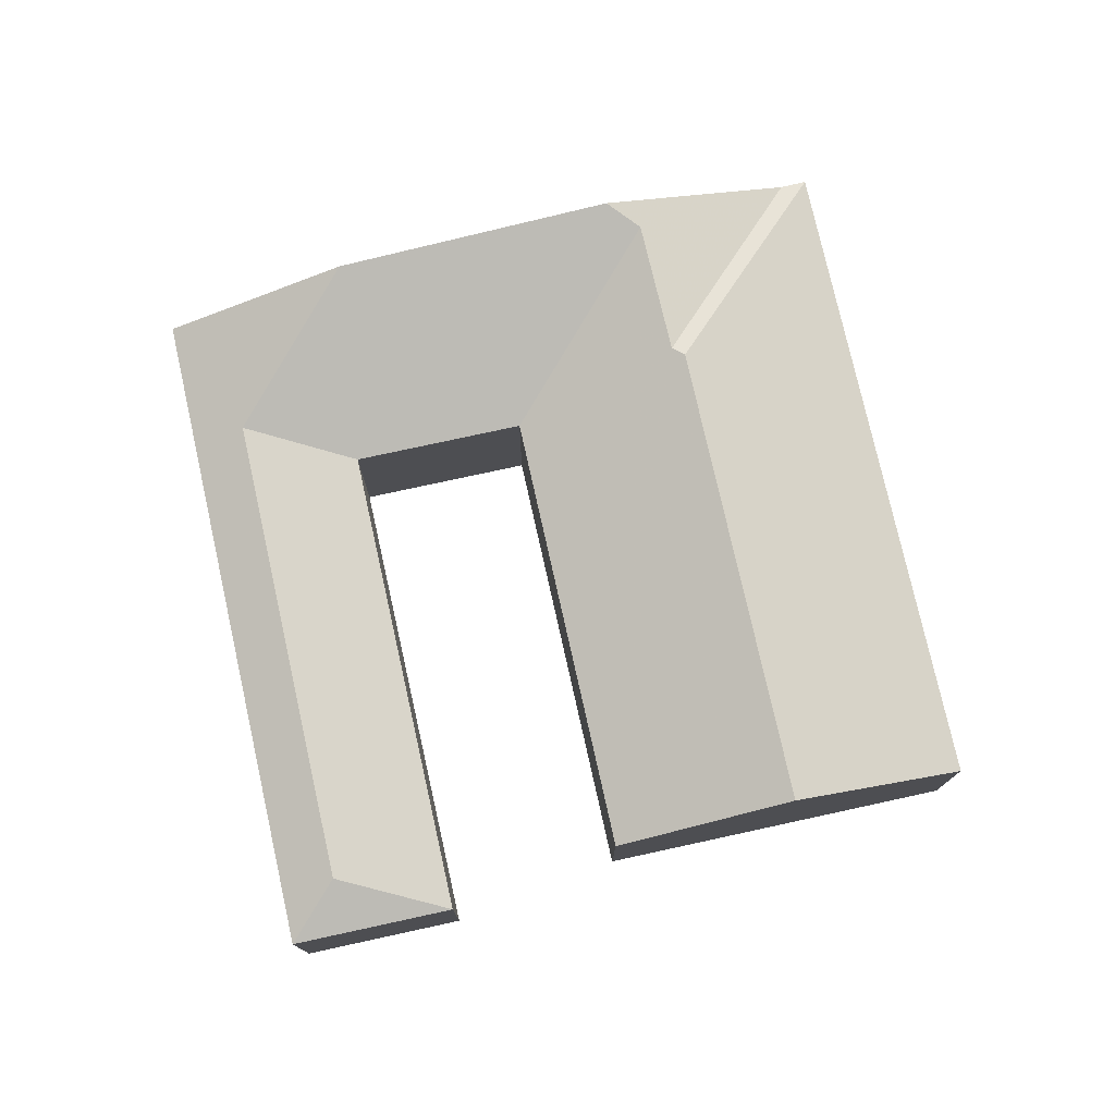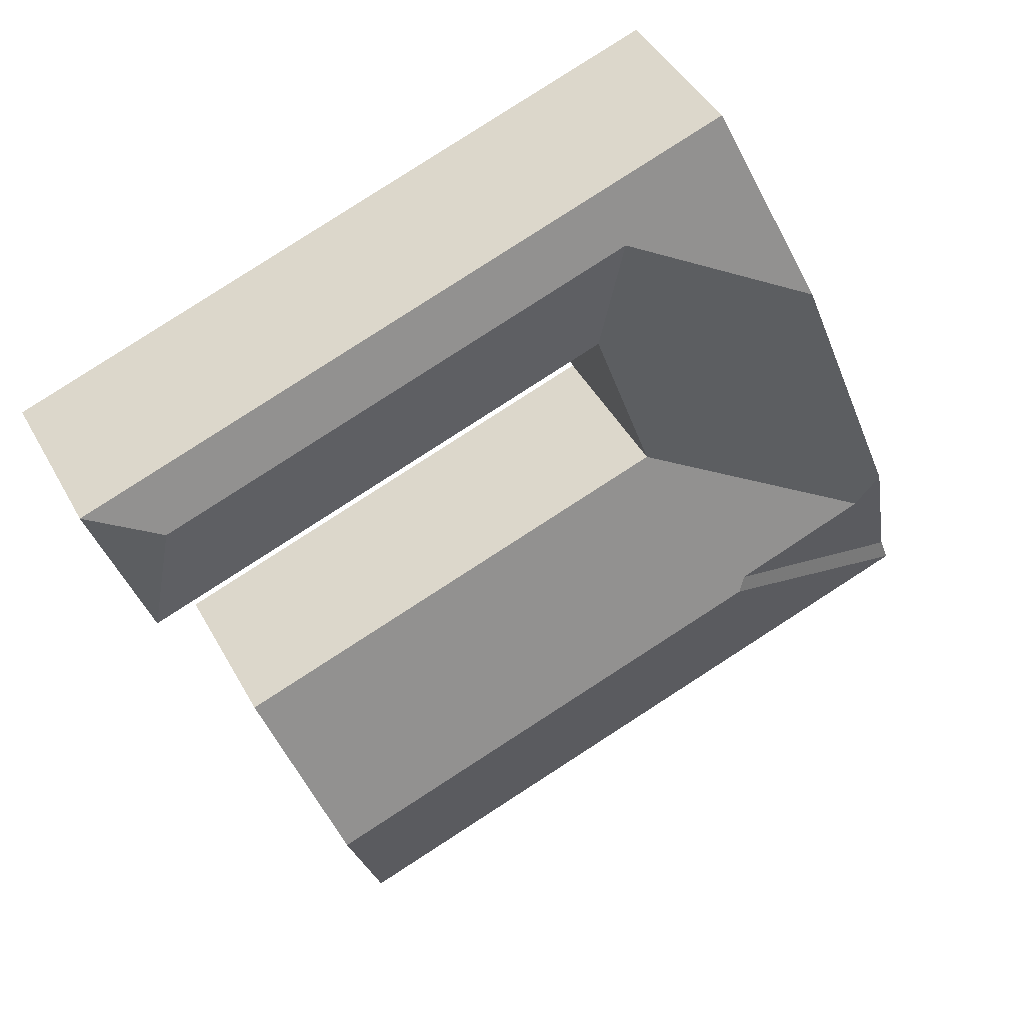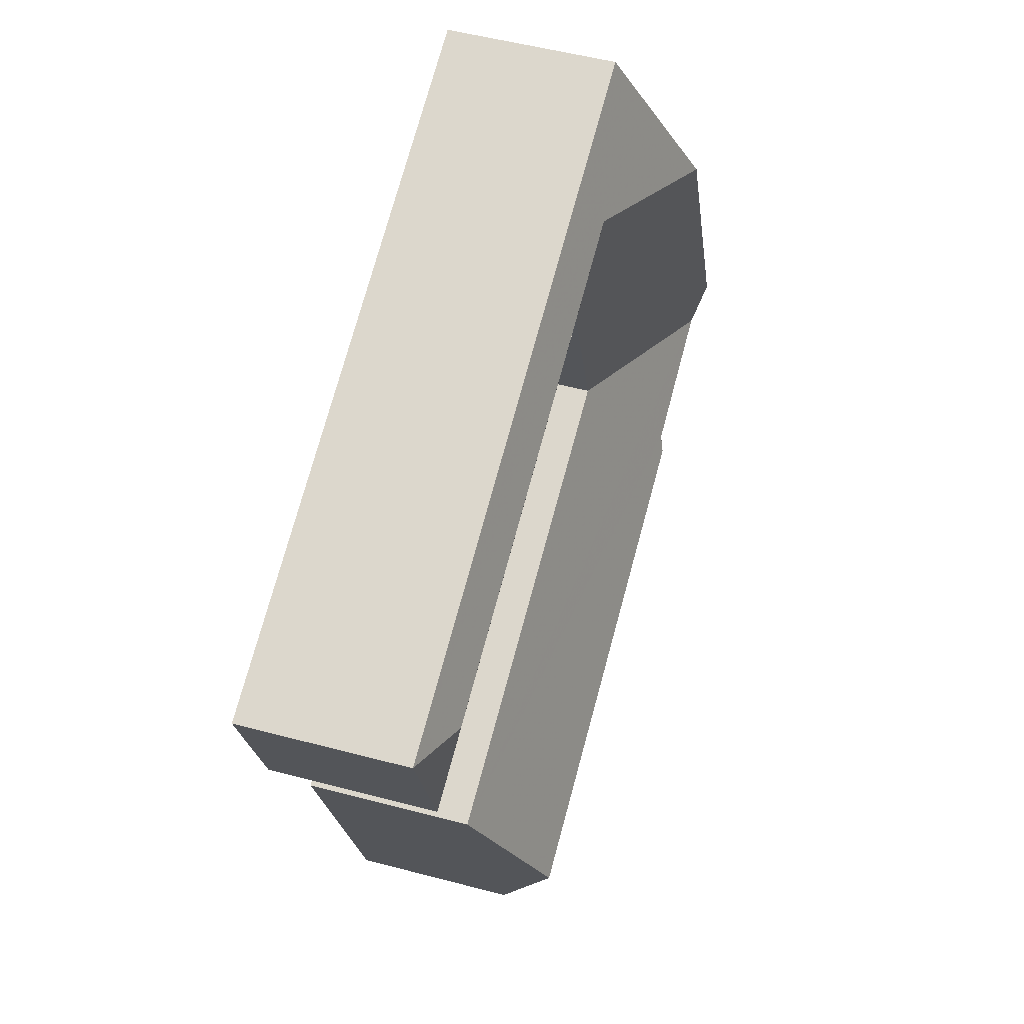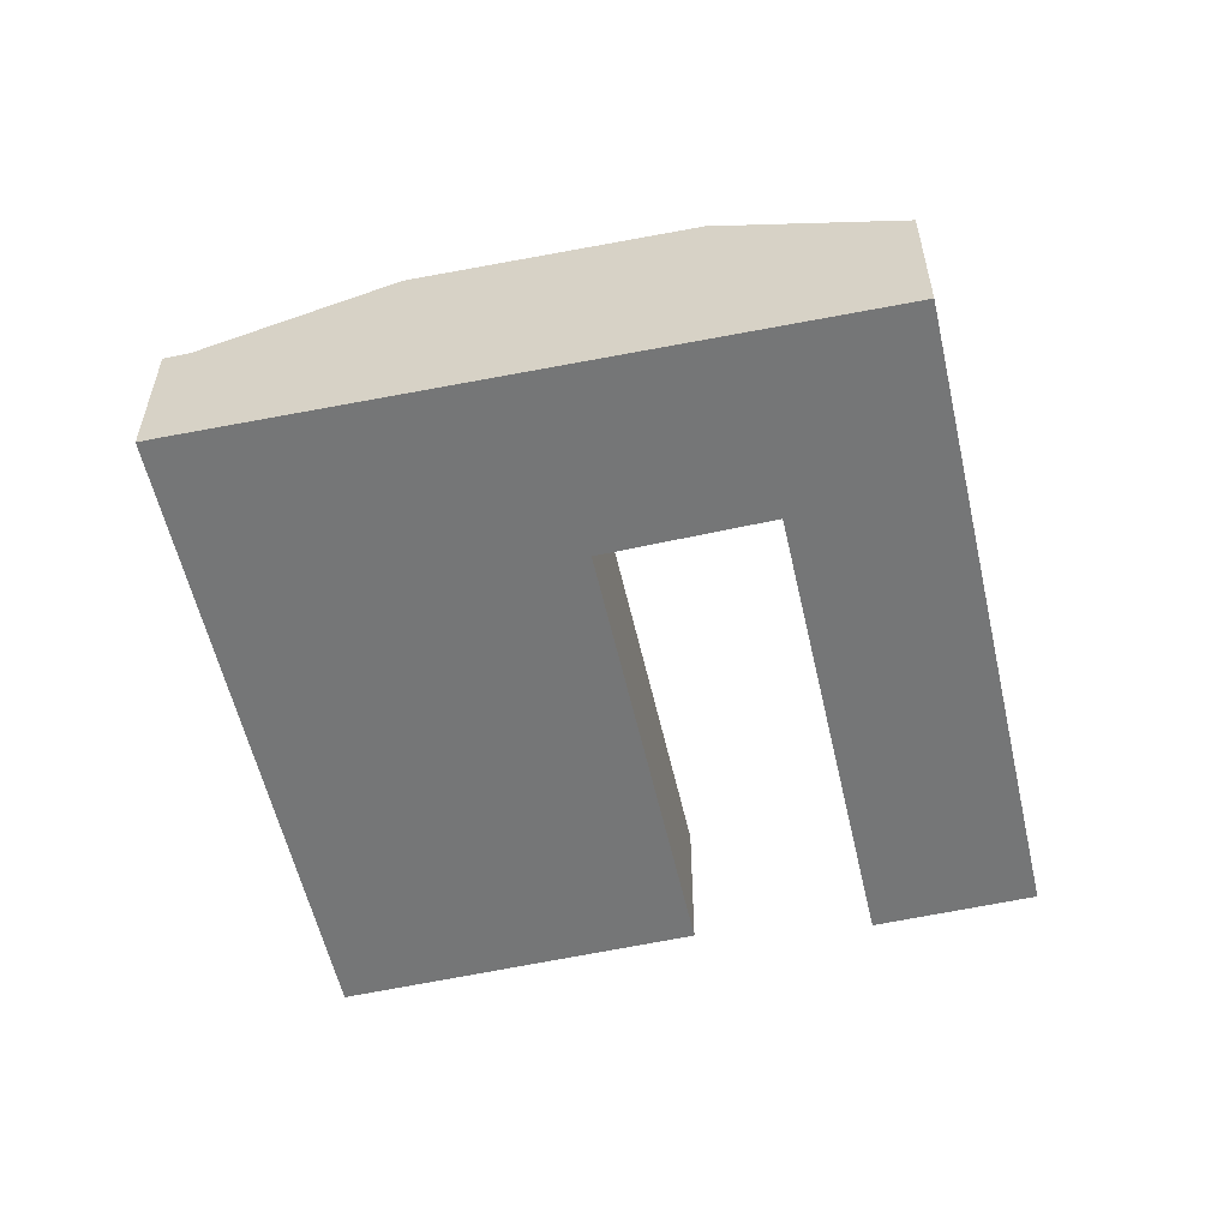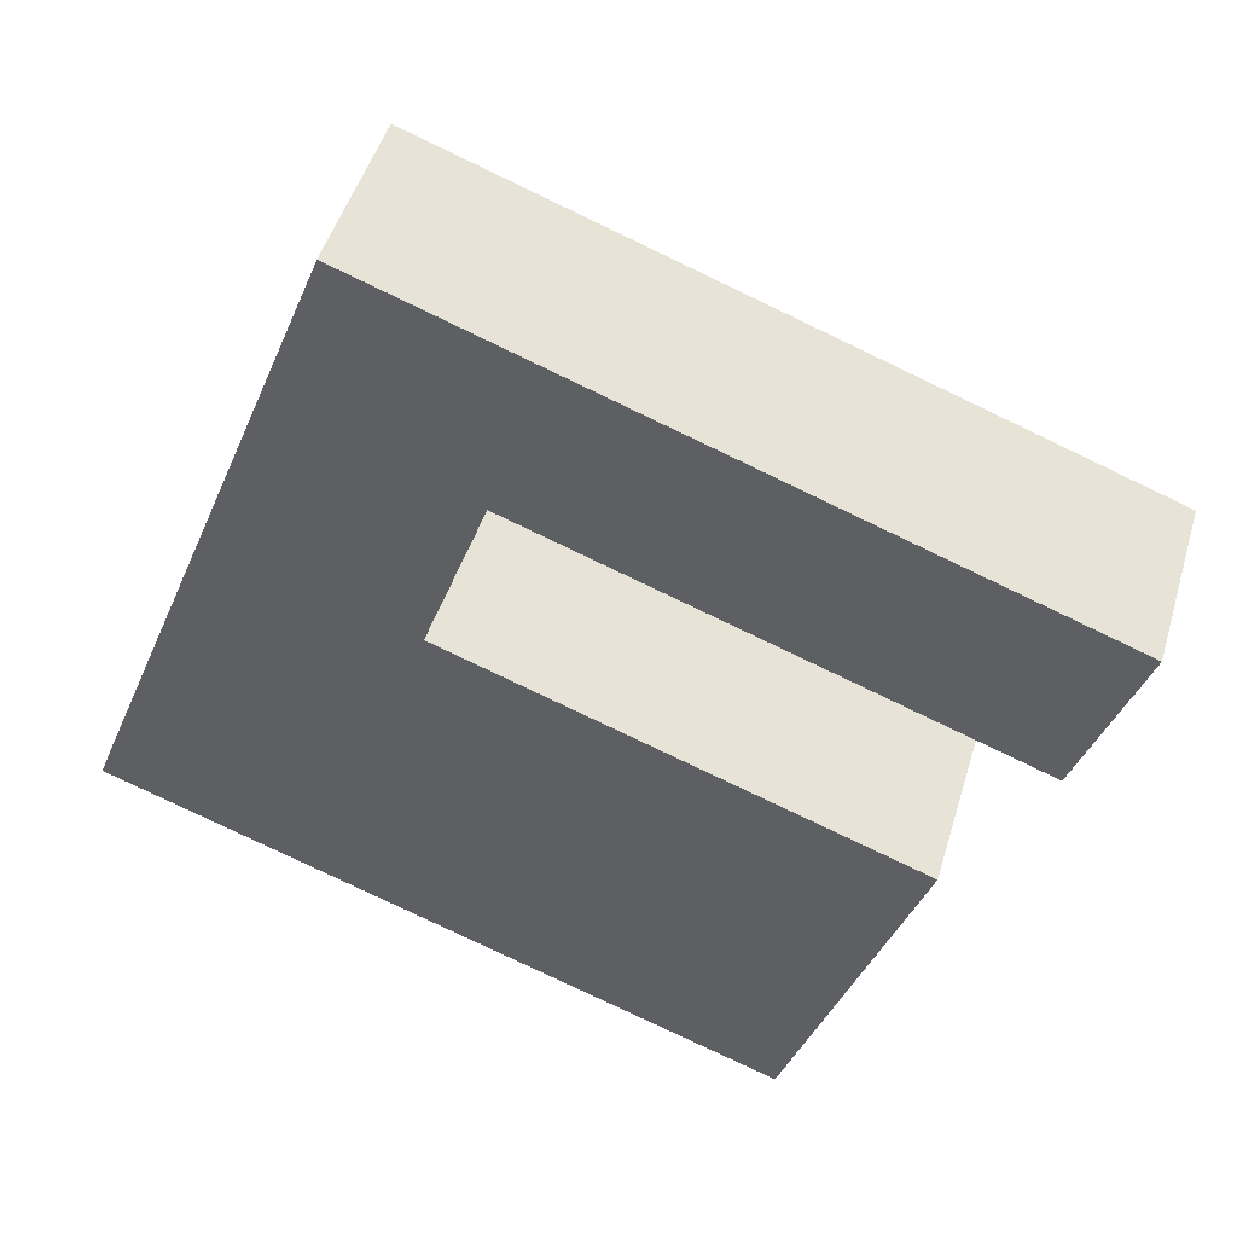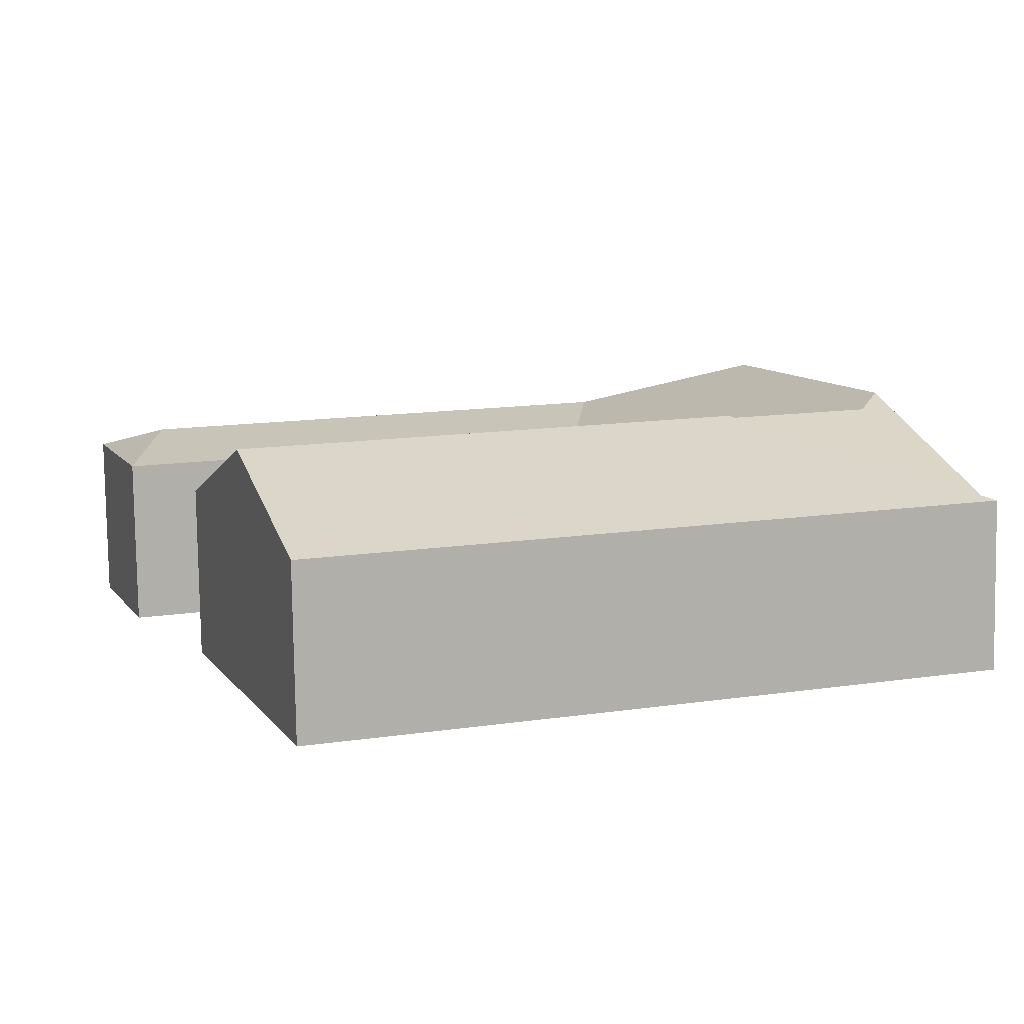
<metadata>
{"format":"obj","ext":"obj","renderer":"f3d","projection":"perspective","resolution":1024,"background":"white","views":[{"elev":76.9,"azim":97.3,"up":"+Y"},{"elev":43.1,"azim":153.4,"up":"+Z"},{"elev":51.7,"azim":106.1,"up":"+Z"},{"elev":-56.7,"azim":-57.4,"up":"+Y"},{"elev":47.9,"azim":16.3,"up":"+Z"},{"elev":-79.7,"azim":-179.1,"up":"+Z"}]}
</metadata>
<code>
v -1.127 -0.07855 1.37
v -1.242 -0.07855 1.411
v -1.243 -0.0796 1.415
v -1.112 -0.09542 1.413
v -1.276 -0.07975 1.427
v -1.221 -0.09542 1.453
v -1.143 -0.09542 1.326
v -1.301 -0.09542 1.383
v -1.299 -0.09542 1.39
v -1.281 -0.07698 1.437
v -1.254 -0.07775 1.506
v -1.21 -0.09039 1.527
v -1.206 -0.09542 1.495
v -1.206 -0.1358 1.495
v -1.221 -0.1358 1.453
v -1.221 -0.09542 1.453
v -1.206 -0.09542 1.495
v -1.221 -0.09542 1.453
v -1.221 -0.1358 1.453
v -1.112 -0.1358 1.413
v -1.112 -0.09542 1.413
v -1.112 -0.1358 1.413
v -1.143 -0.1358 1.326
v -1.143 -0.09542 1.326
v -1.127 -0.07855 1.37
v -1.112 -0.09542 1.413
v -1.143 -0.1358 1.326
v -1.301 -0.1358 1.383
v -1.301 -0.09542 1.383
v -1.143 -0.09542 1.326
v -1.299 -0.1358 1.39
v -1.299 -0.09542 1.39
v -1.301 -0.09542 1.383
v -1.301 -0.1358 1.383
v -1.237 -0.1358 1.551
v -1.237 -0.09542 1.551
v -1.254 -0.07775 1.506
v -1.281 -0.07698 1.437
v -1.299 -0.09542 1.39
v -1.299 -0.1358 1.39
v -1.094 -0.09039 1.485
v -1.09 -0.09542 1.453
v -1.076 -0.09542 1.493
v -1.206 -0.1358 1.495
v -1.206 -0.09542 1.495
v -1.09 -0.09542 1.453
v -1.09 -0.1358 1.453
v -1.237 -0.1358 1.551
v -1.299 -0.1358 1.39
v -1.301 -0.1358 1.383
v -1.221 -0.1358 1.453
v -1.206 -0.1358 1.495
v -1.143 -0.1358 1.326
v -1.112 -0.1358 1.413
v -1.09 -0.1358 1.453
v -1.076 -0.1358 1.493
v -1.076 -0.09542 1.493
v -1.237 -0.09542 1.551
v -1.237 -0.1358 1.551
v -1.076 -0.1358 1.493
v -1.09 -0.09542 1.453
v -1.076 -0.09542 1.493
v -1.076 -0.1358 1.493
v -1.09 -0.1358 1.453
f 1 2 3
f 4 1 3
f 4 3 5
f 4 5 6
f 1 7 8
f 1 8 2
f 2 8 9
f 2 9 3
f 9 10 5
f 9 5 3
f 11 12 13
f 11 13 6
f 11 6 5
f 11 5 10
f 14 15 16
f 14 16 17
f 18 19 20
f 18 20 21
f 22 23 24
f 22 24 25
f 22 25 26
f 27 28 29
f 27 29 30
f 31 32 33
f 31 33 34
f 35 36 37
f 35 37 38
f 35 38 39
f 35 39 40
f 41 42 13
f 41 13 12
f 43 41 12
f 43 12 36
f 36 12 11
f 44 17 46
f 44 46 47
f 48 49 50
f 51 48 50
f 48 51 52
f 51 50 53
f 54 51 53
f 48 52 55
f 56 48 55
f 57 58 59
f 57 59 60
f 41 43 42
f 46 57 63
f 46 63 64

</code>
